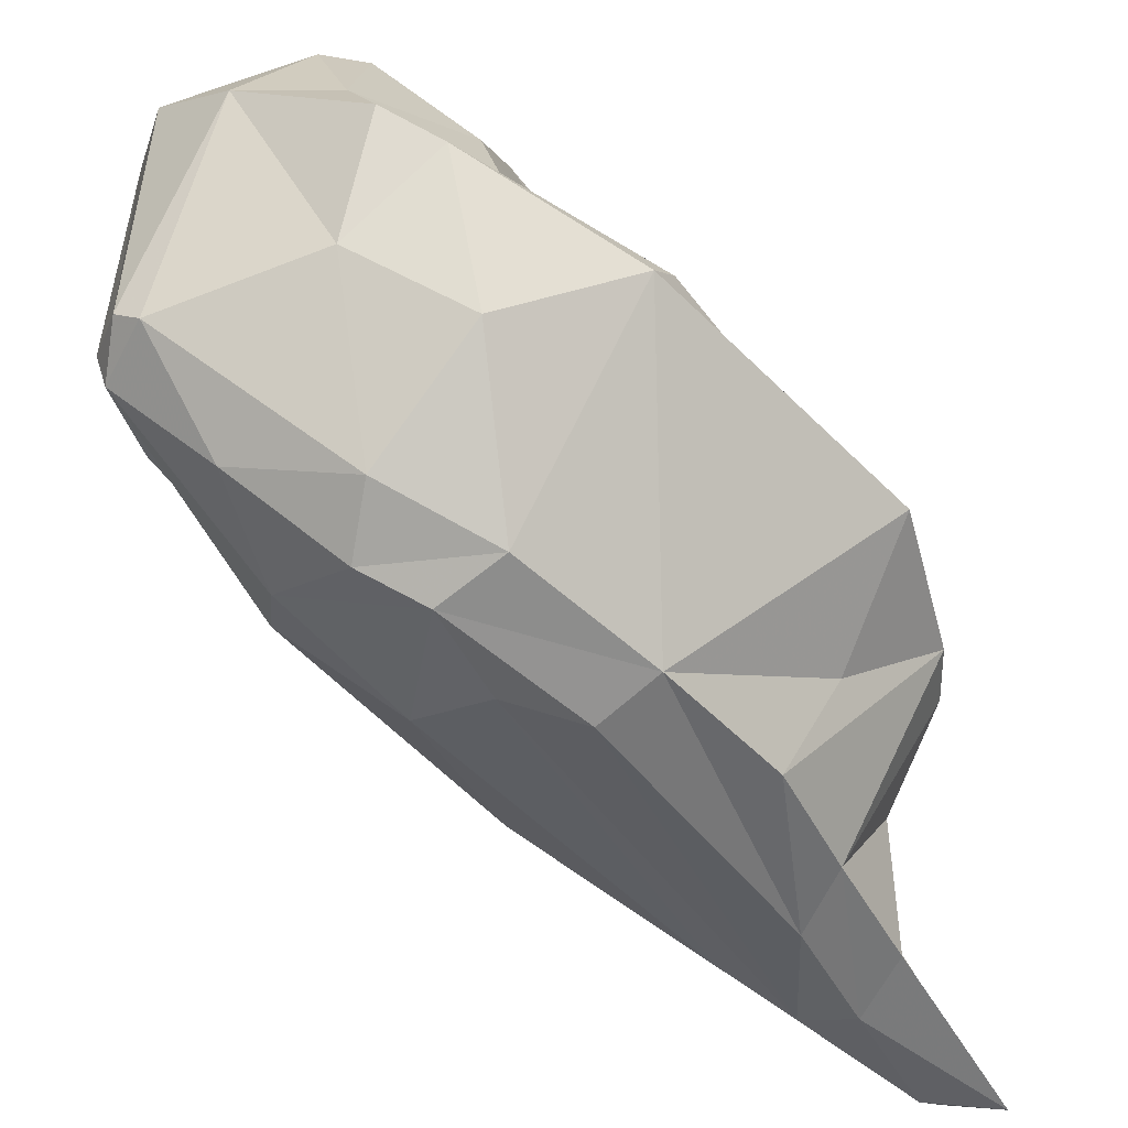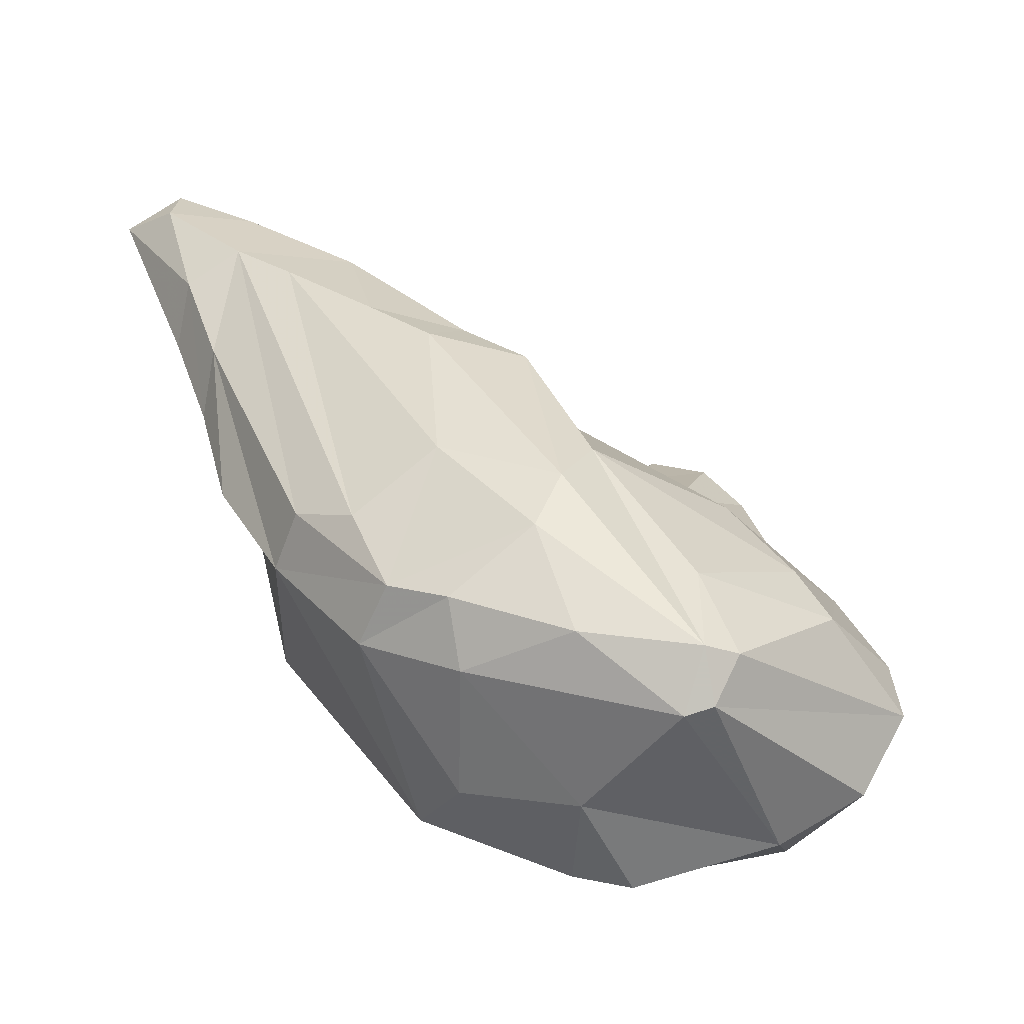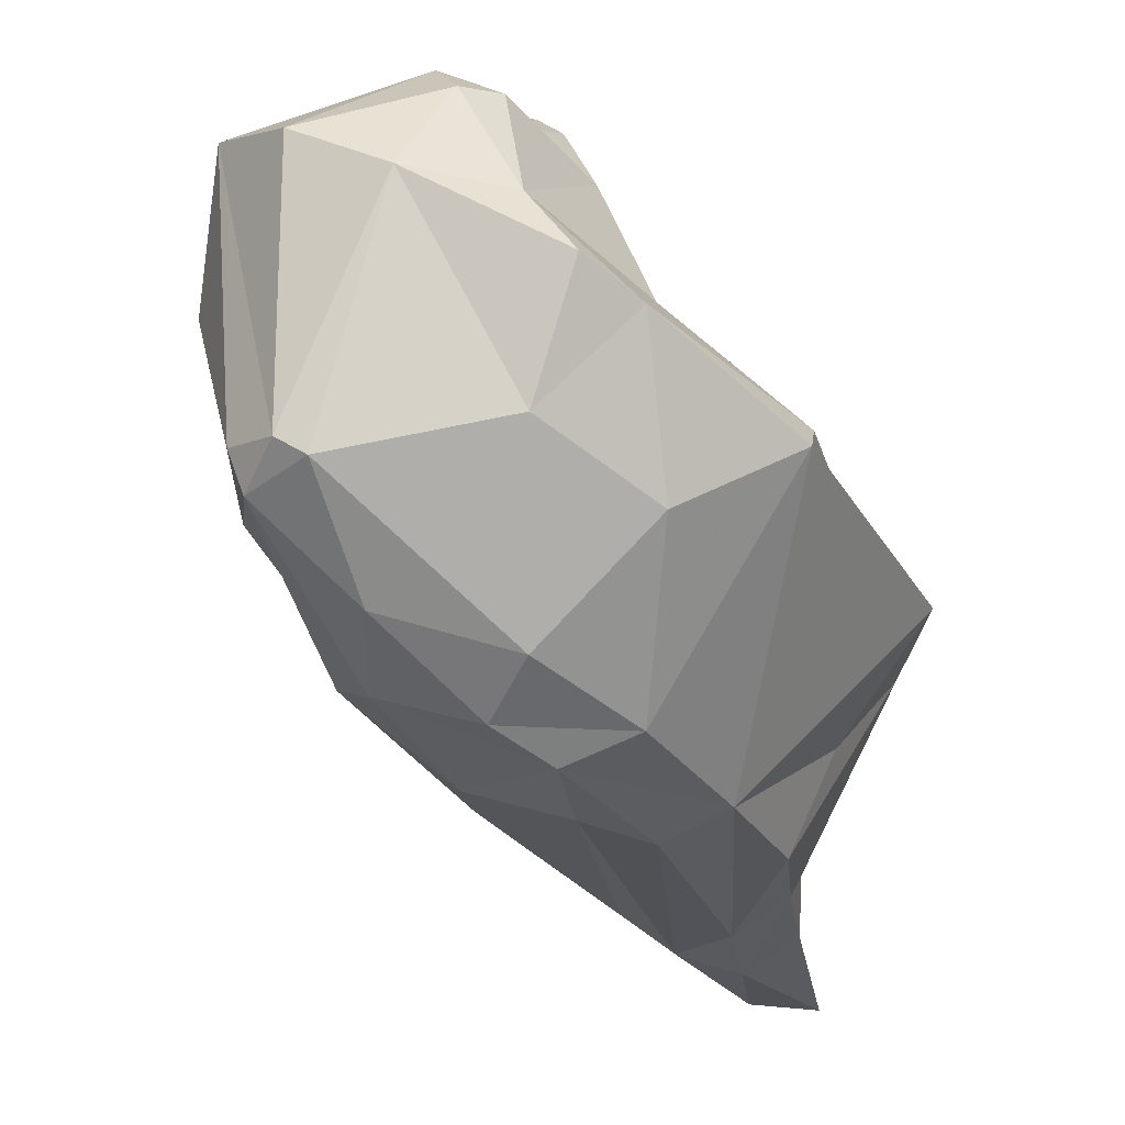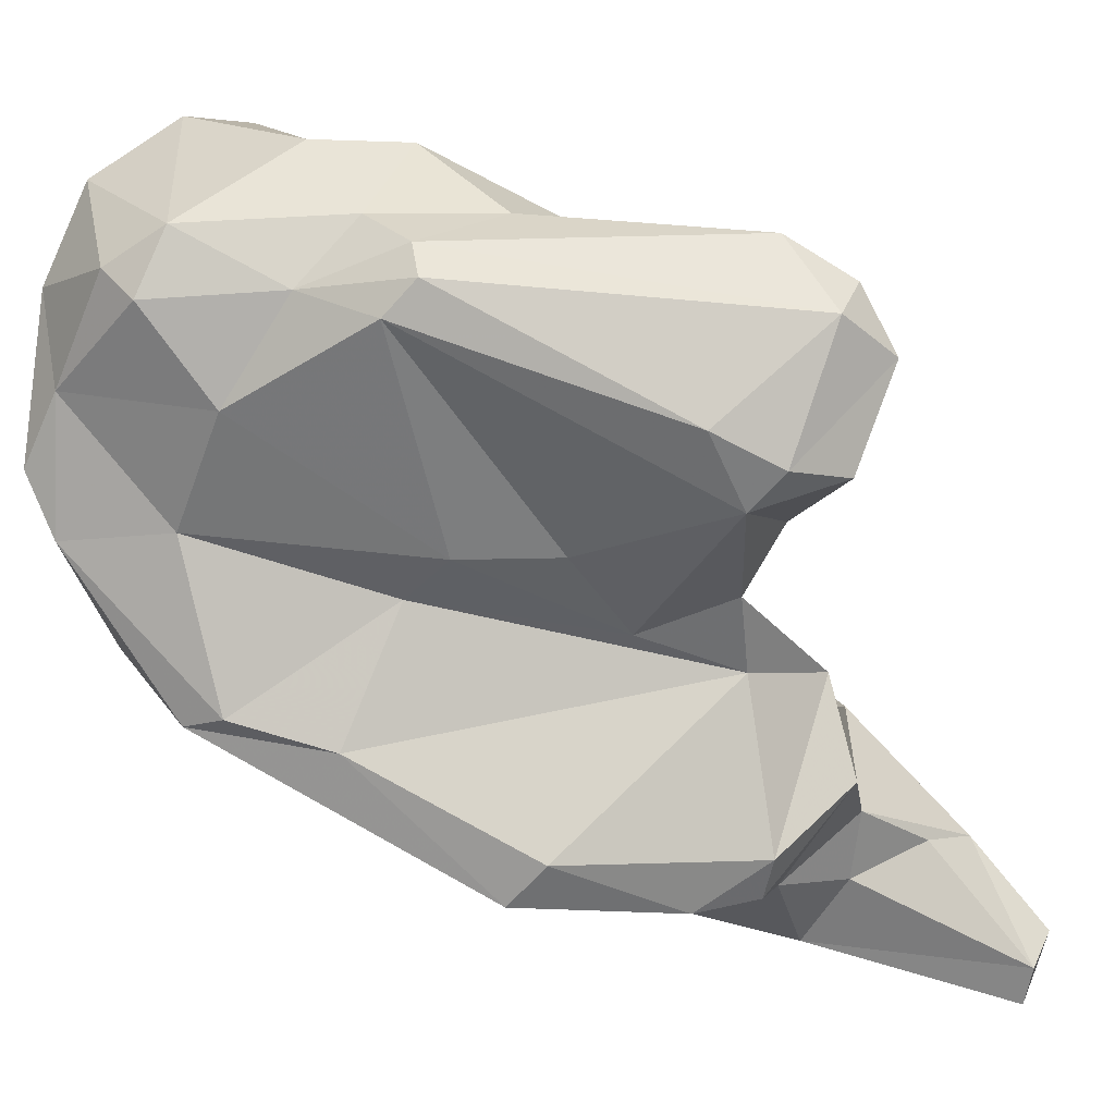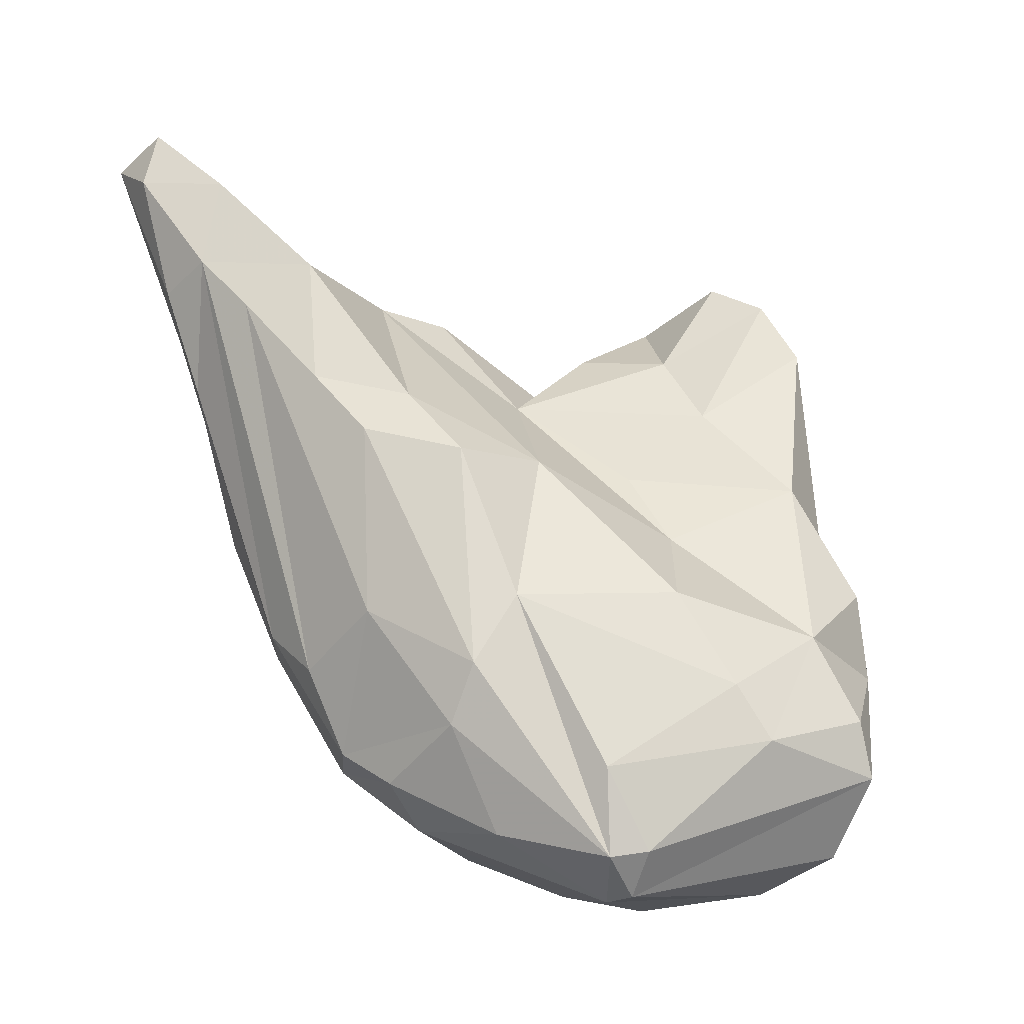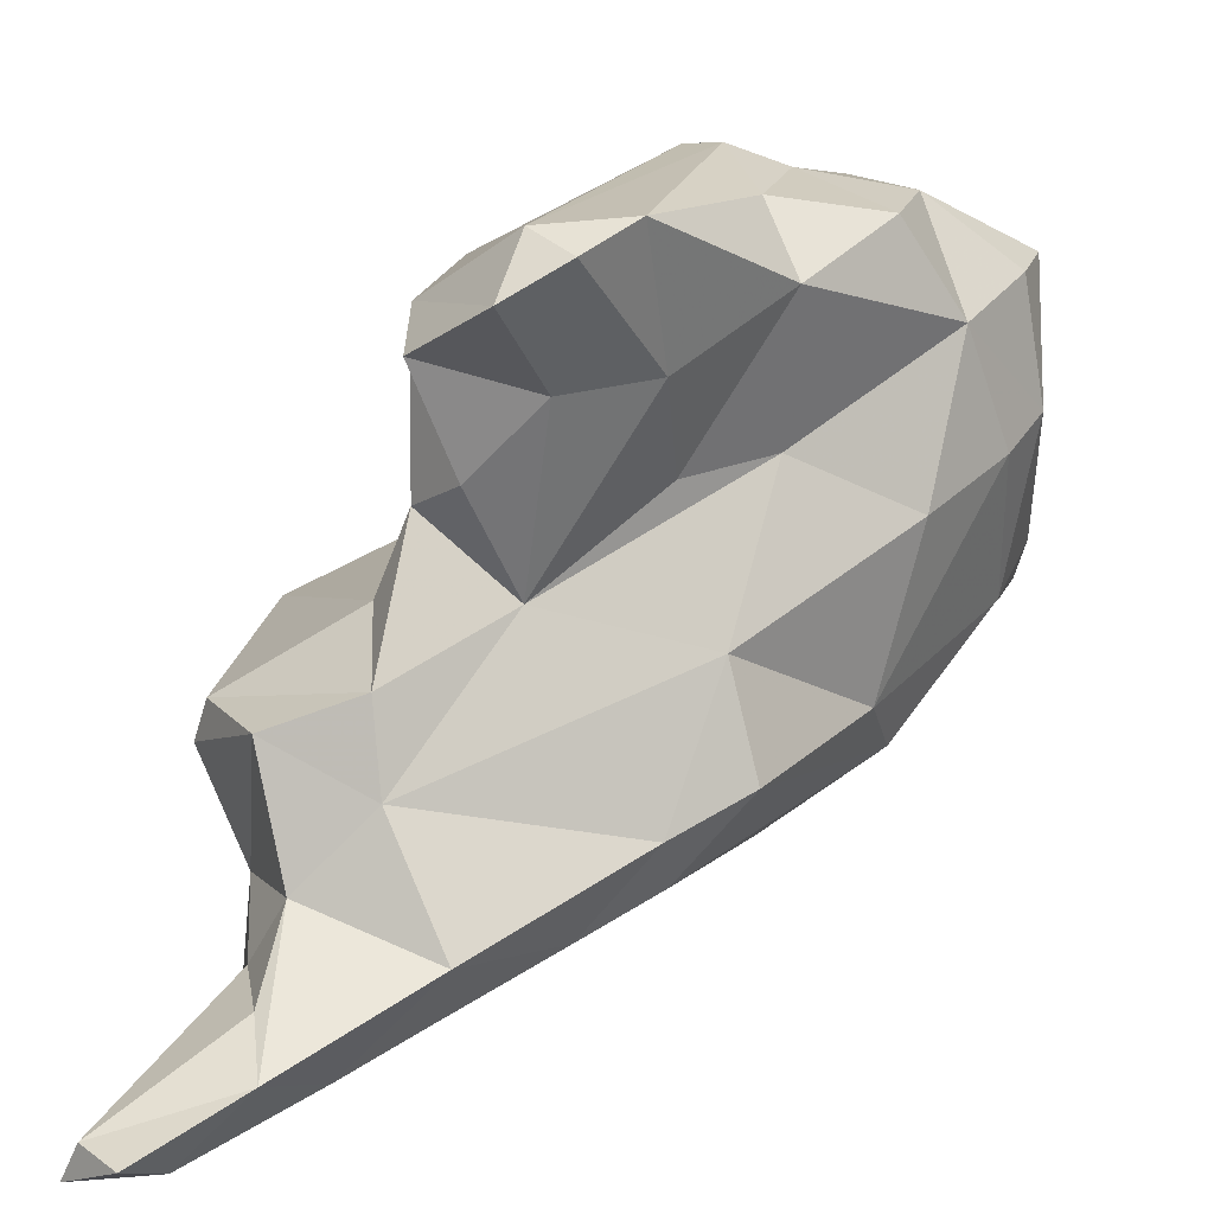
<metadata>
{"format":"obj","ext":"obj","renderer":"f3d","projection":"perspective","resolution":1024,"background":"white","views":[{"elev":-34.4,"azim":15.0,"up":"+Z"},{"elev":-43.6,"azim":-137.3,"up":"+Y"},{"elev":-11.1,"azim":-5.7,"up":"+Z"},{"elev":57.3,"azim":85.1,"up":"+Z"},{"elev":-5.6,"azim":-116.6,"up":"+Y"},{"elev":10.9,"azim":-164.0,"up":"+Z"}]}
</metadata>
<code>
v 138.9 258.6 82.32
v 139.4 260.2 81.53
v 139.6 255.7 78.86
v 139.9 257.9 77.77
v 140.8 262.7 80.47
v 139.3 257.5 85.85
v 139.3 259.1 85.52
v 140.5 254.4 78.83
v 140.2 261.5 84.57
v 140.6 255.3 85.45
v 140 255.5 77.86
v 142.6 259.1 74.41
v 141.9 262.6 76.08
v 142 260.7 74.79
v 141.5 262.8 87.01
v 143.7 264.5 81.98
v 141.5 260.4 87.37
v 142.4 256.1 75.71
v 143.5 266.8 75.13
v 144.3 266.6 77.98
v 142.9 266 85.74
v 145.5 254.1 79.36
v 142.8 254.2 84.38
v 145.7 256.1 74.87
v 144.1 264.7 87.48
v 144.2 261.5 87.9
v 144.7 262.2 72.84
v 144.9 257.4 73.63
v 141.2 254.3 78.43
v 145.5 266.4 81.6
v 143.8 257.3 87.53
v 146.4 253.5 82.49
v 145.6 259.9 87.31
v 145 270.4 87.38
v 145.5 262.5 88.47
v 144.1 255.8 86.63
v 145.4 267.4 72.98
v 145.4 254.4 83.98
v 146.5 258.2 72.85
v 146 272.1 86.69
v 148.2 257.7 73.58
v 148.3 255.1 77.67
v 146.4 262.6 88.42
v 147.2 271.5 87.22
v 146.9 261.8 87.79
v 145.2 256.5 86.76
v 147.4 272.8 85.78
v 145.1 268.4 84
v 148.1 268.7 79.21
v 147.3 258.1 85.39
v 147 270.3 83.76
v 145.2 268.4 74.27
v 147 269.1 72.12
v 149.4 268.4 86.4
v 149.4 271.5 70.84
v 150.5 271.5 77.81
v 148.4 256.9 82.47
v 149.7 271.6 84.63
v 147.1 260.6 72.05
v 147.8 254.1 81.61
v 148.9 270.4 81.92
v 150.4 269.2 84.64
v 149.9 265.4 82.71
v 149.7 262.9 82.6
v 148.4 272.6 72.5
v 149 261.6 71.65
v 150.6 266.9 80.38
v 151.4 275.5 70.73
v 150 270.1 85.57
v 150.4 269.3 81.27
v 149.8 261.8 81.25
v 151.2 269.4 79.27
v 150.6 261.1 72.42
v 152.7 260.1 79.59
v 150.2 271.8 75.58
v 152 272.4 73.64
v 152.5 272.2 69.45
v 151.8 269.1 70.19
v 151.8 257.6 79.98
v 152.4 264.5 71.64
v 150.9 272.9 69.99
v 153.7 270.2 73.46
v 152 274.3 71.82
v 154.7 276.7 69.7
v 153.6 277.4 69.42
v 153 267.8 71.05
v 153 272.1 72.06
v 152.9 271.9 76.88
v 153.3 275.8 68.86
v 154.8 269.7 77.05
v 151.6 256.6 79.41
v 153.6 265.2 74.27
v 155.6 267.8 76.3
v 153.8 270.9 70.29
v 155.6 263.6 77.32
v 155.2 264.5 78.29
v 155.3 276.5 68.74
v 155.3 269.5 76
g foo
f 8 3 11
f 29 8 11
f 18 29 11
f 24 29 18
f 3 4 11
f 12 18 11
f 28 24 18
f 41 24 28
f 28 18 12
f 39 41 28
f 14 12 11
f 39 28 12
f 73 41 39
f 4 13 11
f 14 11 13
f 66 73 39
f 27 39 12
f 59 39 27
f 66 39 59
f 27 12 14
f 55 59 27
f 13 19 14
f 55 27 53
f 78 73 66
f 80 73 78
f 37 27 14
f 37 14 19
f 53 27 37
f 80 78 86
f 66 59 81
f 78 66 81
f 19 52 37
f 81 59 55
f 53 37 52
f 77 86 78
f 86 77 94
f 52 65 53
f 77 78 81
f 55 53 65
f 68 81 65
f 65 81 55
f 97 94 77
f 89 77 81
f 97 77 89
f 89 81 68
f 85 89 68
f 97 89 85
f 23 8 29
f 23 29 22
f 24 22 29
f 42 22 24
f 6 3 8
f 41 42 24
f 3 6 1
f 3 1 4
f 4 1 2
f 13 4 2
f 13 2 5
f 73 80 92
f 5 20 13
f 13 20 19
f 86 93 80
f 93 92 80
f 52 19 20
f 98 93 86
f 75 52 20
f 82 98 86
f 82 86 94
f 82 87 76
f 87 82 94
f 65 52 75
f 75 76 65
f 84 83 87
f 83 76 87
f 76 68 65
f 68 76 83
f 84 87 94
f 84 68 83
f 84 94 97
f 85 68 84
f 85 84 97
f 23 22 32
f 32 22 60
f 10 8 23
f 22 42 60
f 91 60 42
f 10 6 8
f 91 42 41
f 7 1 6
f 7 9 1
f 1 9 2
f 41 73 91
f 95 91 73
f 9 5 2
f 5 9 16
f 95 73 92
f 20 5 16
f 95 92 93
f 49 20 16
f 75 20 49
f 75 49 56
f 88 98 82
f 56 88 75
f 82 76 88
f 76 75 88
f 38 23 32
f 38 32 60
f 36 10 23
f 36 23 38
f 31 6 10
f 10 36 31
f 57 38 60
f 57 60 79
f 79 60 91
f 17 6 31
f 71 57 79
f 74 71 79
f 74 79 91
f 17 7 6
f 7 17 9
f 74 91 95
f 17 15 9
f 74 95 96
f 72 71 74
f 67 71 72
f 72 74 96
f 15 21 9
f 9 21 16
f 67 64 71
f 93 96 95
f 90 96 93
f 30 16 21
f 16 30 49
f 98 90 93
f 21 48 30
f 49 30 48
f 70 67 72
f 90 72 96
f 51 49 48
f 61 49 51
f 56 49 70
f 70 49 61
f 56 70 72
f 88 56 90
f 56 72 90
f 98 88 90
f 31 36 46
f 46 36 38
f 38 50 46
f 50 38 57
f 33 31 46
f 50 33 46
f 57 64 50
f 26 31 33
f 26 17 31
f 35 26 33
f 45 33 50
f 64 57 71
f 25 15 26
f 15 17 26
f 35 25 26
f 63 45 64
f 45 50 64
f 63 64 67
f 21 15 25
f 62 45 63
f 25 34 21
f 67 62 63
f 21 34 48
f 62 67 70
f 40 48 34
f 51 48 40
f 70 61 62
f 61 58 62
f 51 58 61
f 51 40 47
f 58 51 47
f 35 33 43
f 33 45 43
f 54 43 45
f 45 62 54
f 35 34 25
f 44 35 43
f 44 43 54
f 69 54 62
f 34 35 44
f 69 44 54
f 47 44 69
f 69 62 58
f 40 34 44
f 47 40 44
f 58 47 69
g

</code>
